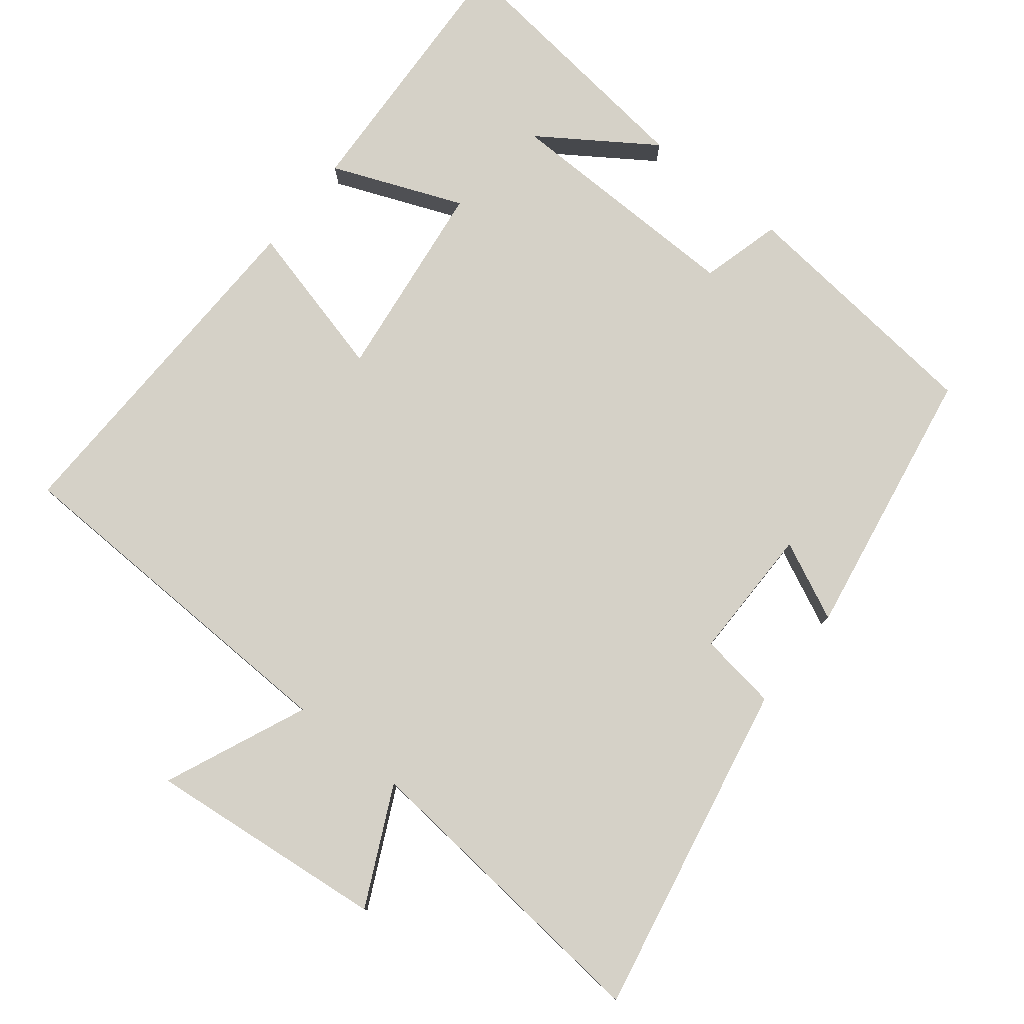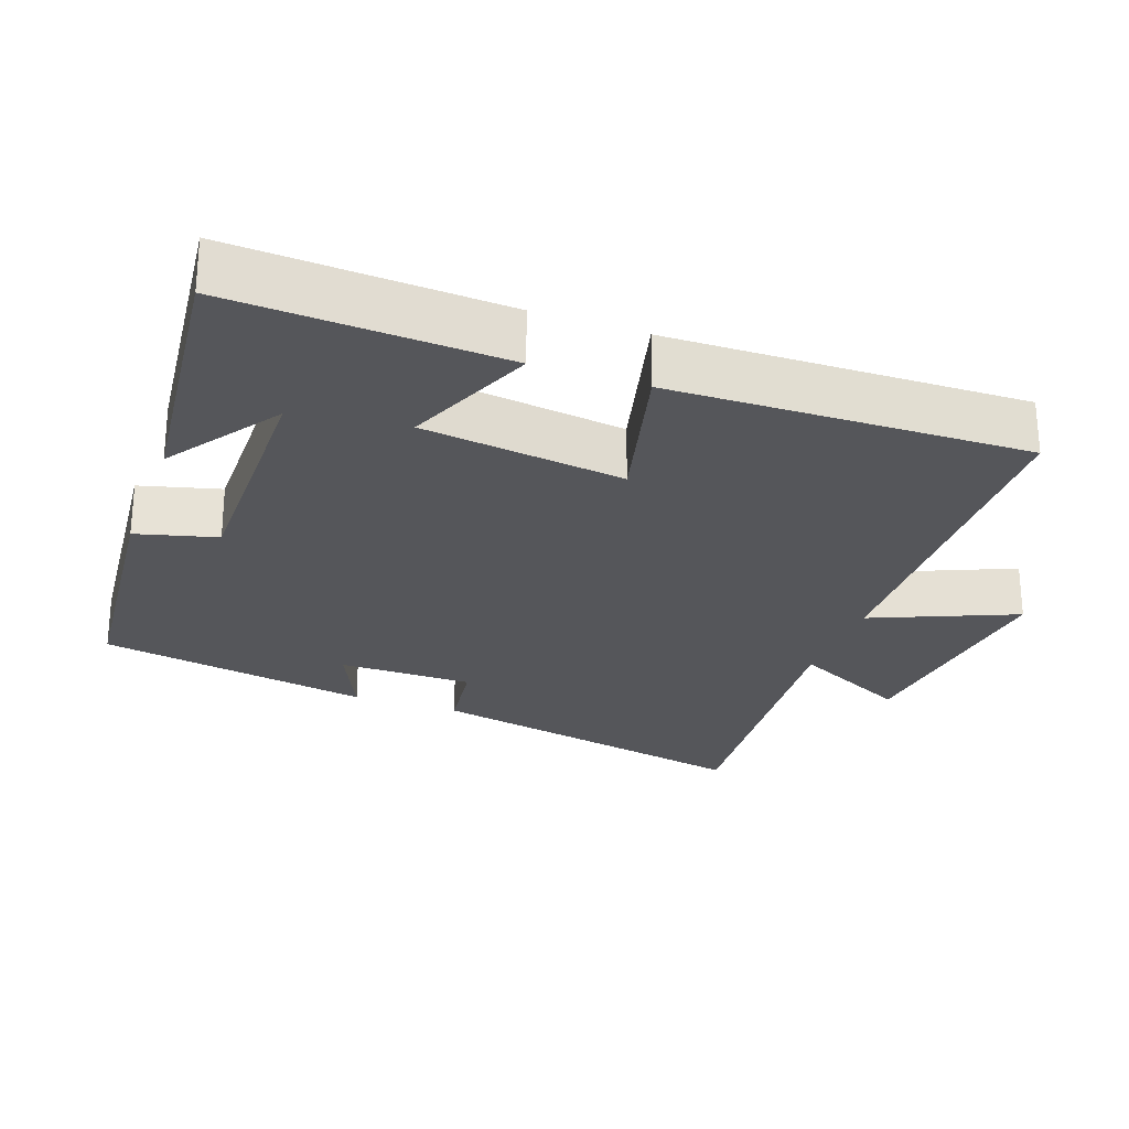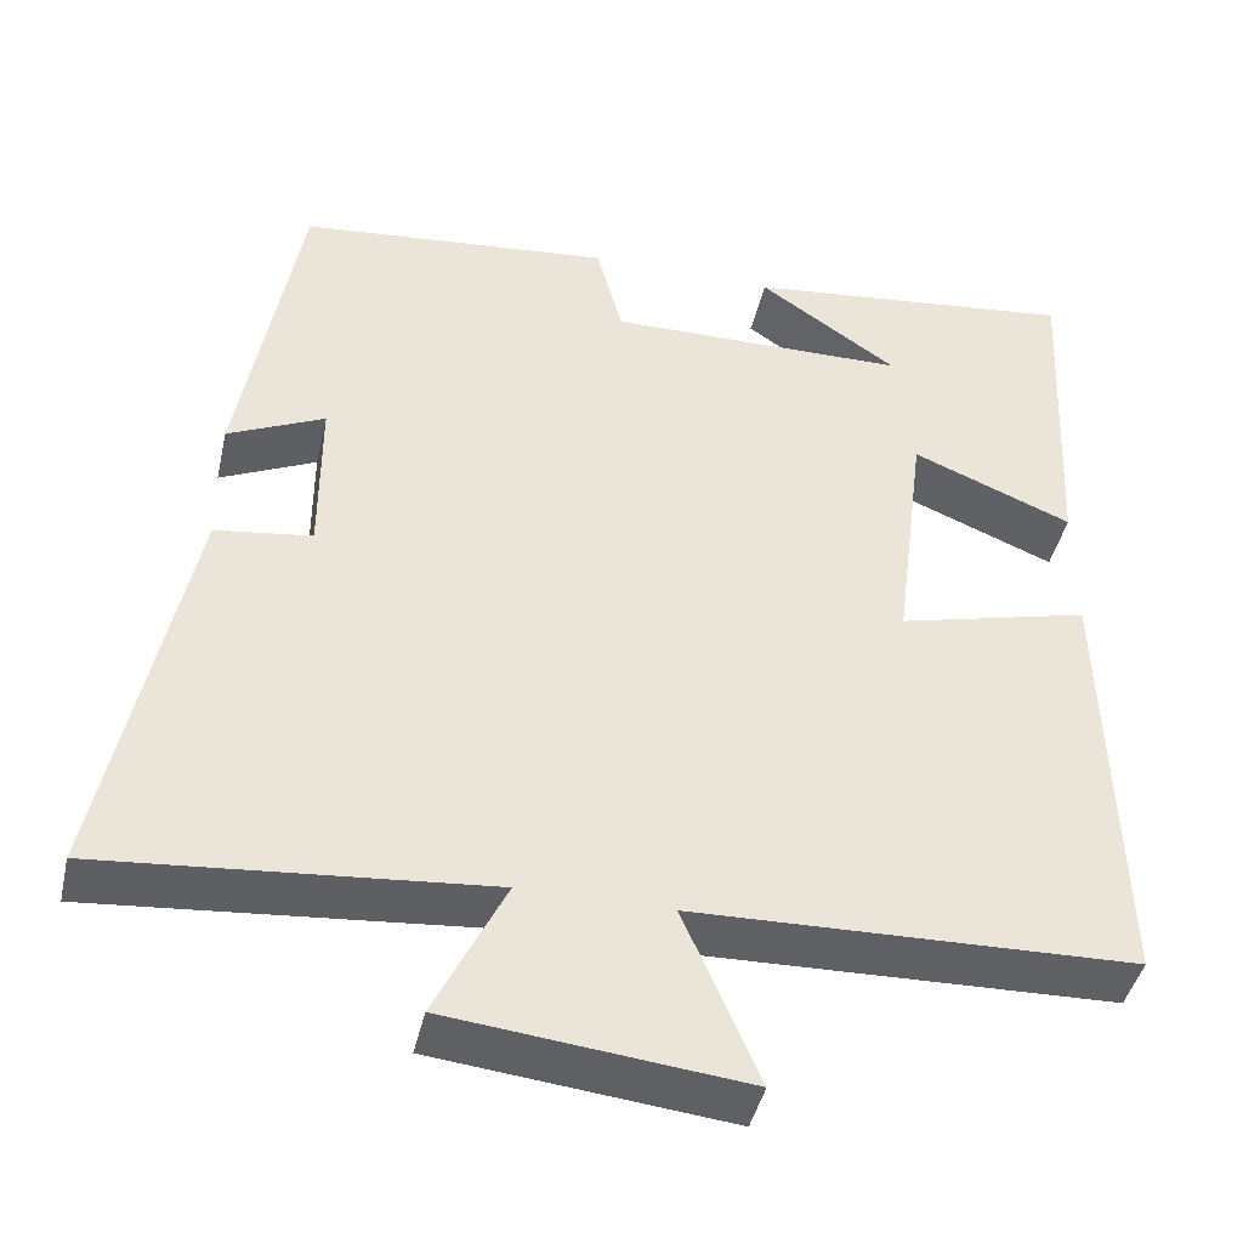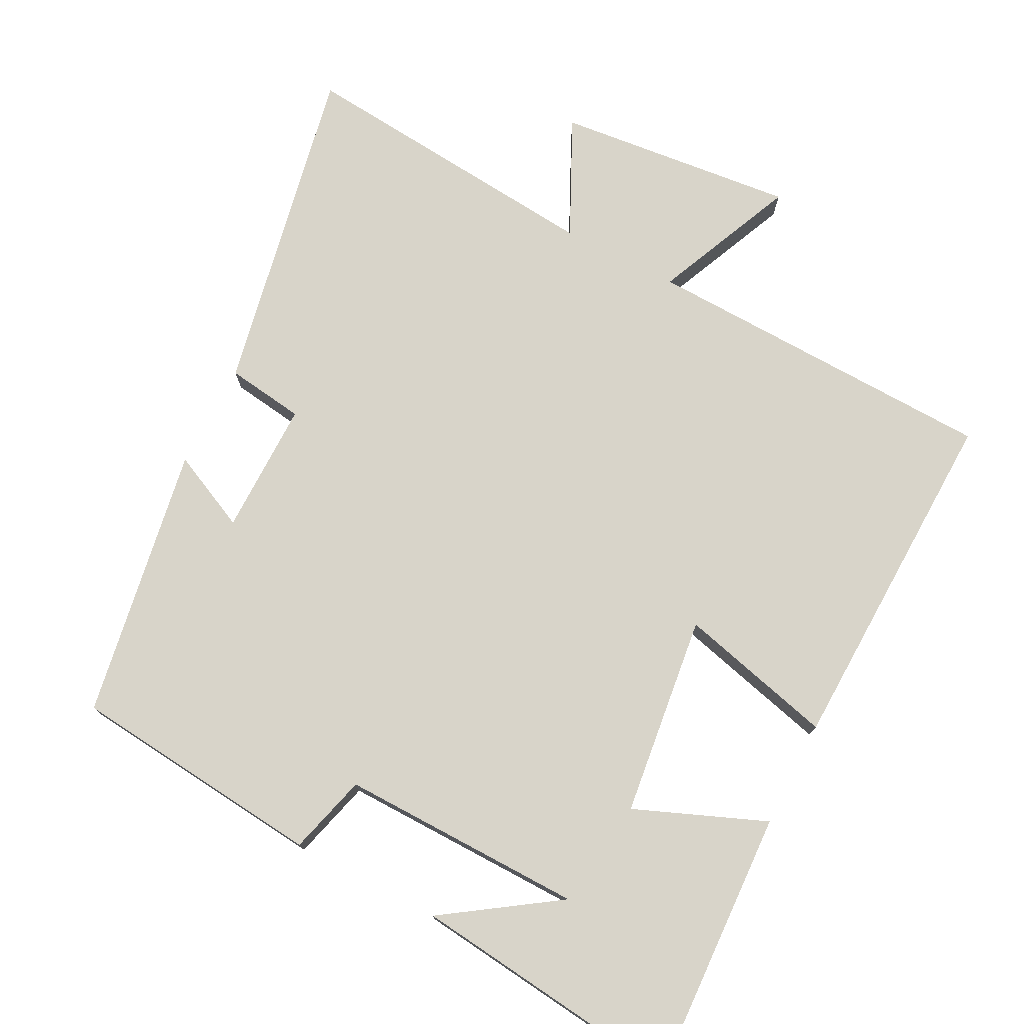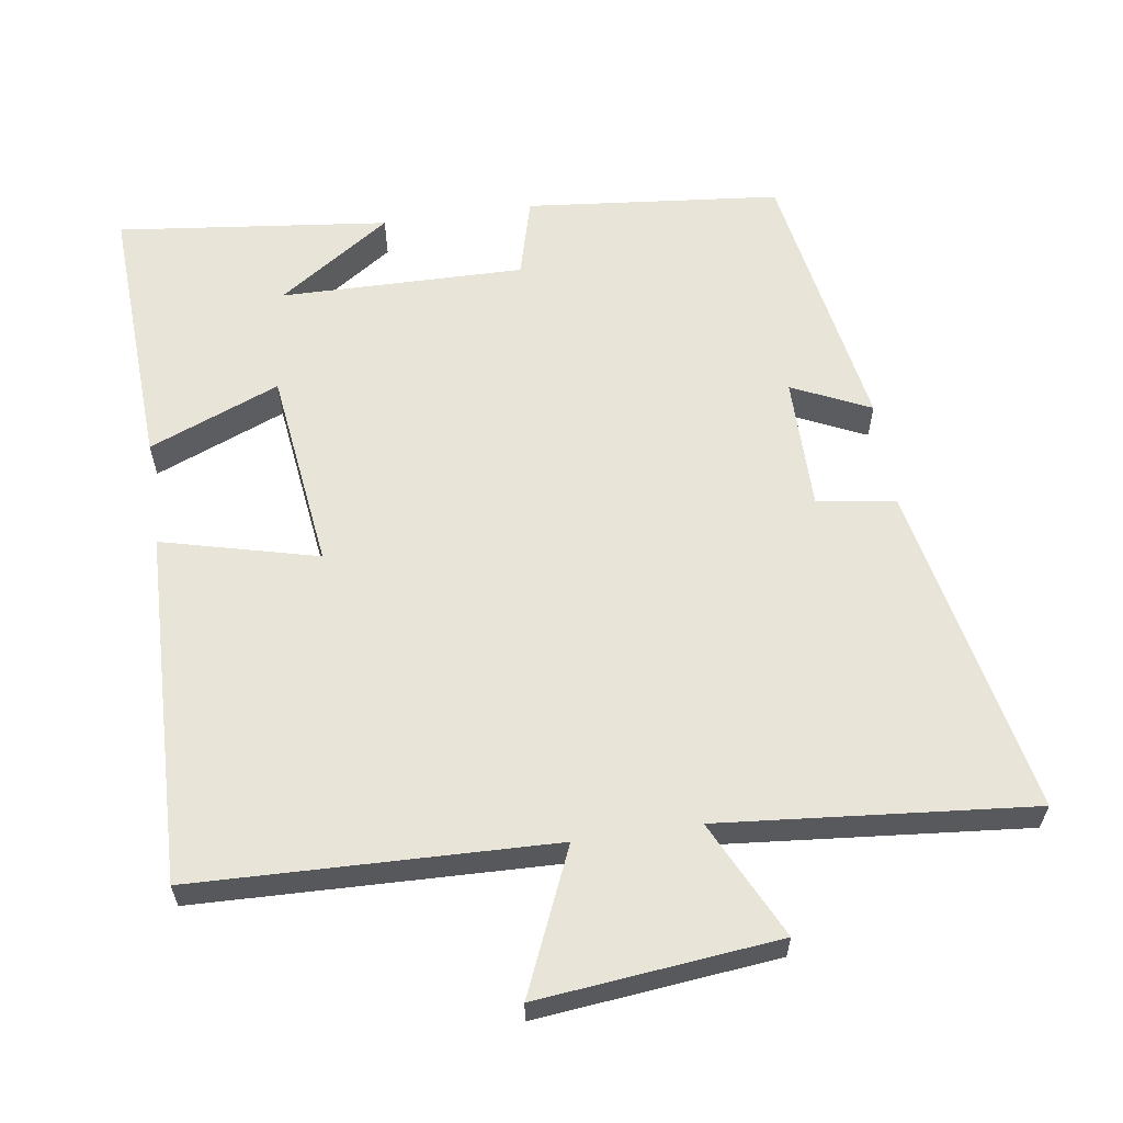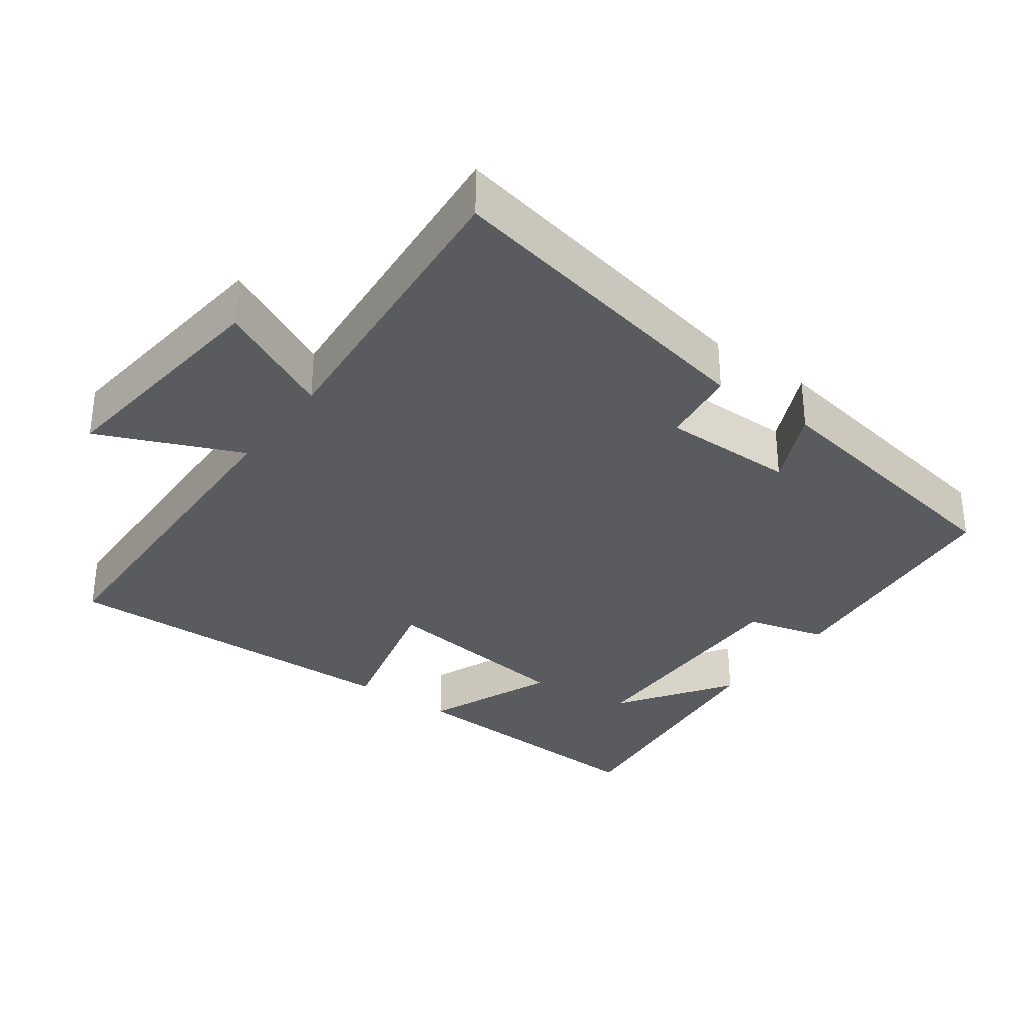
<metadata>
{"format":"obj","ext":"obj","renderer":"f3d","projection":"perspective","resolution":1024,"background":"white","views":[{"elev":79.1,"azim":-141.3,"up":"+Y"},{"elev":-25.9,"azim":70.0,"up":"+Y"},{"elev":-43.2,"azim":-12.7,"up":"+Z"},{"elev":75.5,"azim":27.5,"up":"+Y"},{"elev":60.5,"azim":171.7,"up":"+Y"},{"elev":-32.5,"azim":-126.1,"up":"+Y"}]}
</metadata>
<code>
v -0.433 0.07 0.465
v -0.076 0.07 0.5
v -0.046 0.07 0.388
v 0.296 0.07 0.392
v 0.138 0.07 0.5
v 0.519 0.07 0.543
v 0.5 0.07 0.163
v 0.317 0.07 0.238
v 0.281 0.07 -0.044
v 0.5 0.07 0.011
v 0.513 0.07 -0.486
v 0.012 0.07 -0.5
v 0.098 0.07 -0.7
v -0.238 0.07 -0.664
v -0.158 0.07 -0.5
v -0.595 0.07 -0.539
v -0.5 0.07 -0.07
v -0.39 0.07 -0.055
v -0.39 0.07 0.133
v -0.5 0.07 0.082
v -0.433 0 0.465
v -0.076 0 0.5
v -0.046 0 0.388
v 0.296 0 0.392
v 0.138 0 0.5
v 0.519 0 0.543
v 0.5 0 0.163
v 0.317 0 0.238
v 0.281 0 -0.044
v 0.5 0 0.011
v 0.513 0 -0.486
v 0.012 0 -0.5
v 0.098 0 -0.7
v -0.238 0 -0.664
v -0.158 0 -0.5
v -0.595 0 -0.539
v -0.5 0 -0.07
v -0.39 0 -0.055
v -0.39 0 0.133
v -0.5 0 0.082
f 19 20 1 2
f 18 19 2 3
f 15 16 17 18
f 15 18 3 4
f 12 13 14 15
f 12 15 4
f 9 10 11 12
f 8 9 12 4
f 7 8 4
f 6 7 4
f 4 5 6
f 22 21 40 39
f 23 22 39 38
f 38 37 36 35
f 24 23 38 35
f 35 34 33 32
f 24 35 32
f 32 31 30 29
f 24 32 29 28
f 24 28 27
f 24 27 26
f 26 25 24
f 1 21 22 2
f 2 22 23 3
f 3 23 24 4
f 4 24 25 5
f 5 25 26 6
f 6 26 27 7
f 7 27 28 8
f 8 28 29 9
f 9 29 30 10
f 10 30 31 11
f 11 31 32 12
f 12 32 33 13
f 13 33 34 14
f 14 34 35 15
f 15 35 36 16
f 16 36 37 17
f 17 37 38 18
f 18 38 39 19
f 19 39 40 20
f 20 40 21 1

</code>
